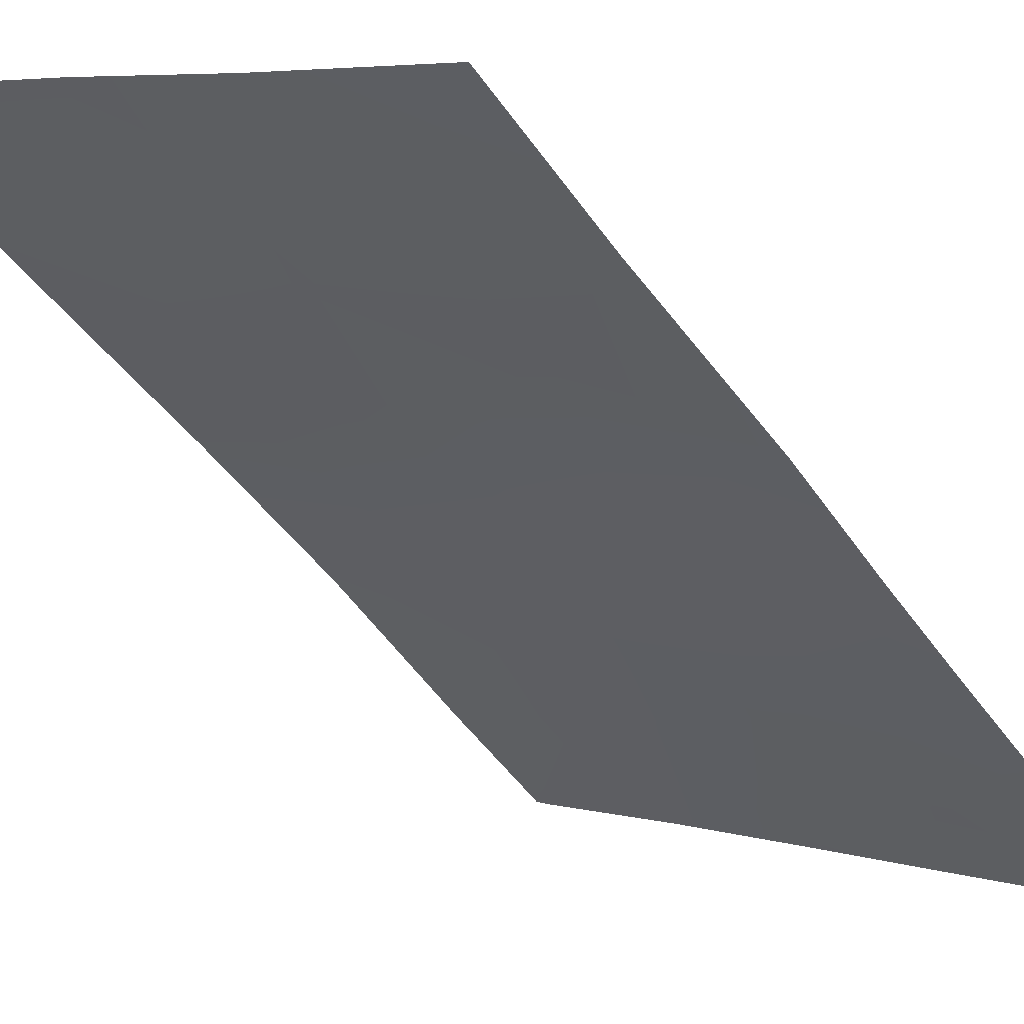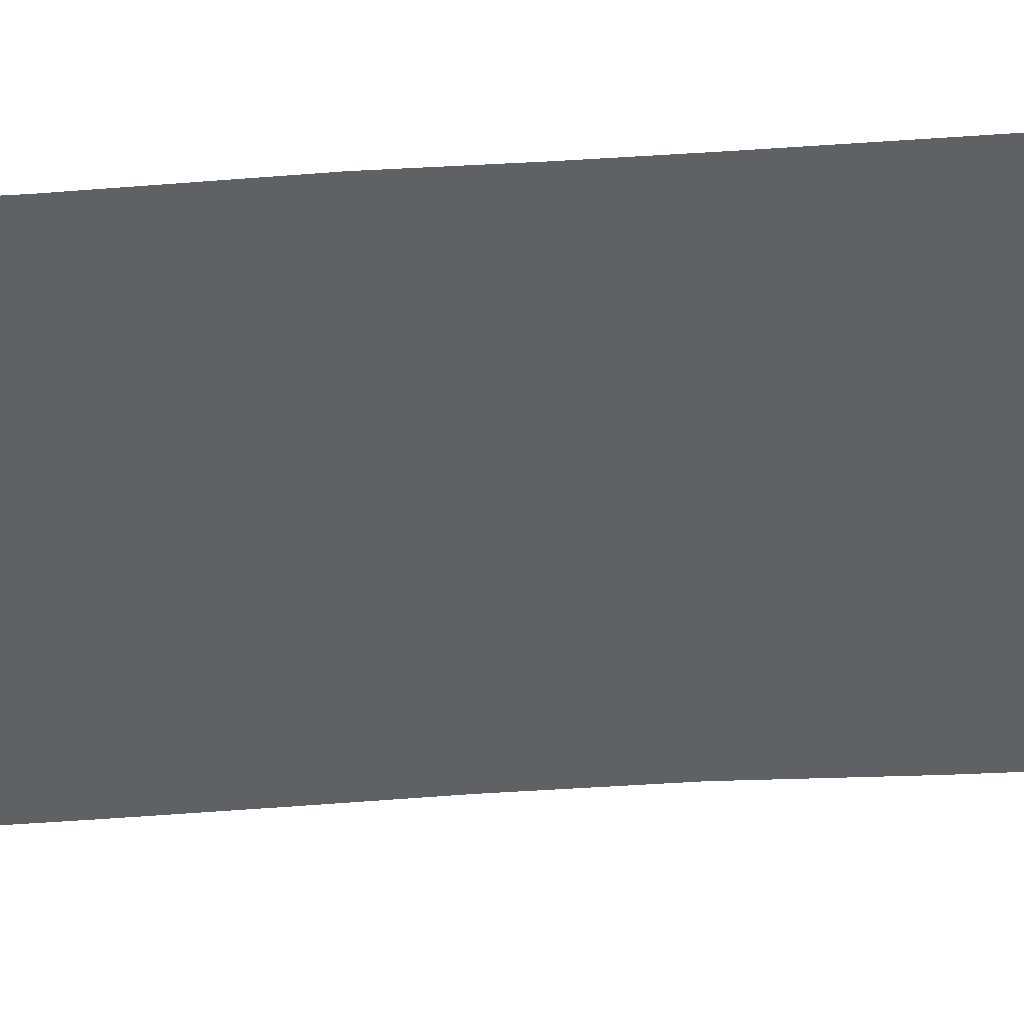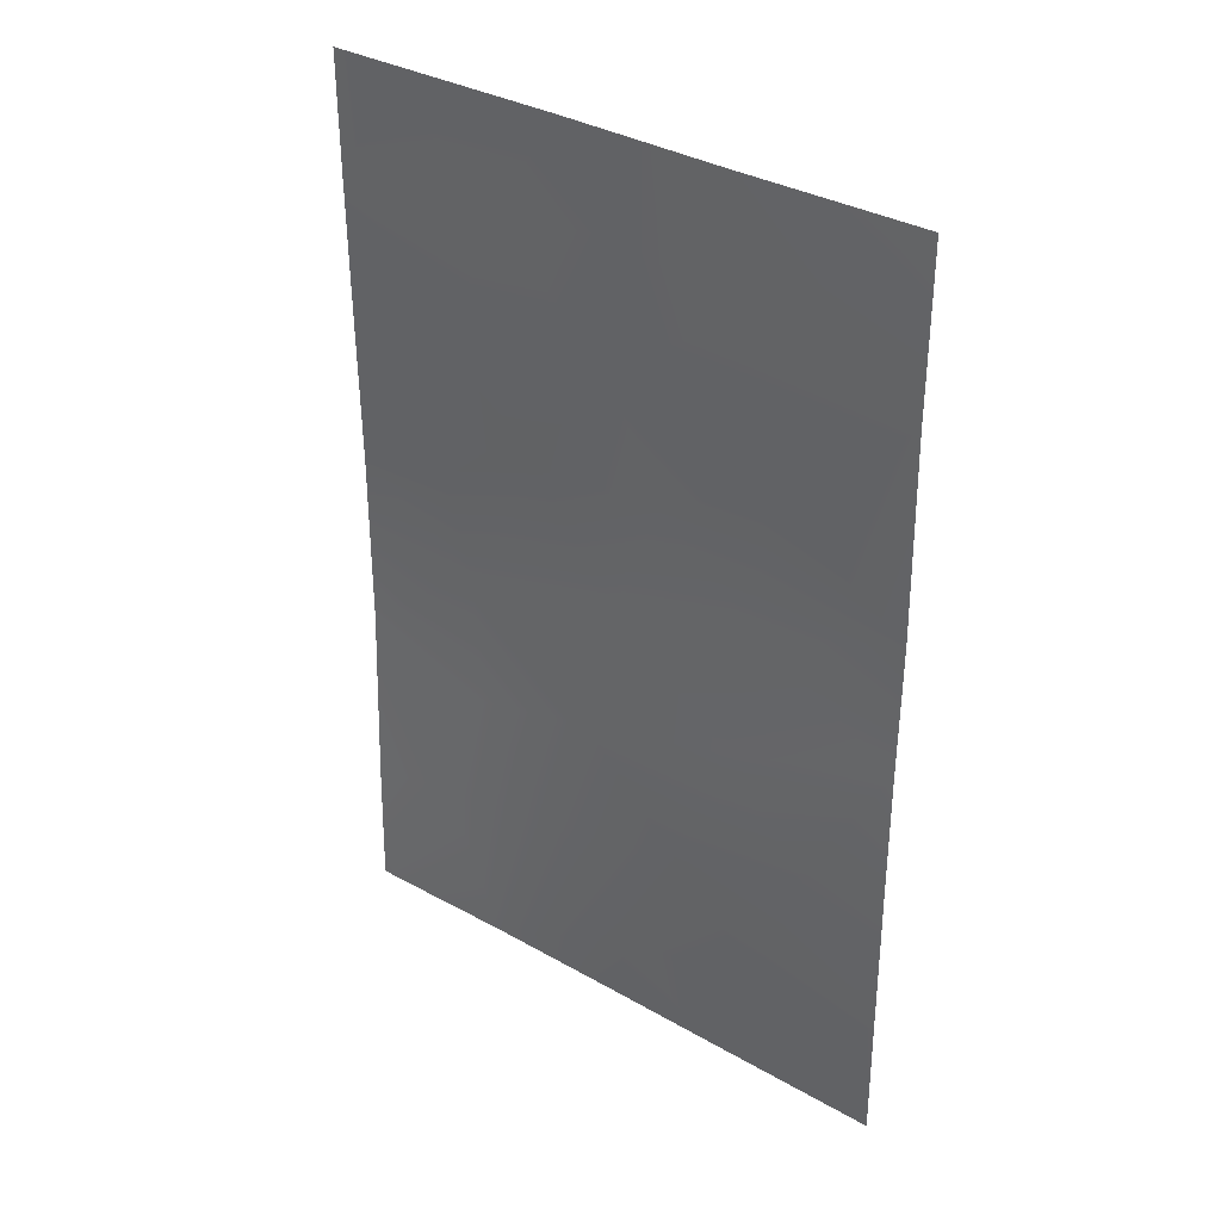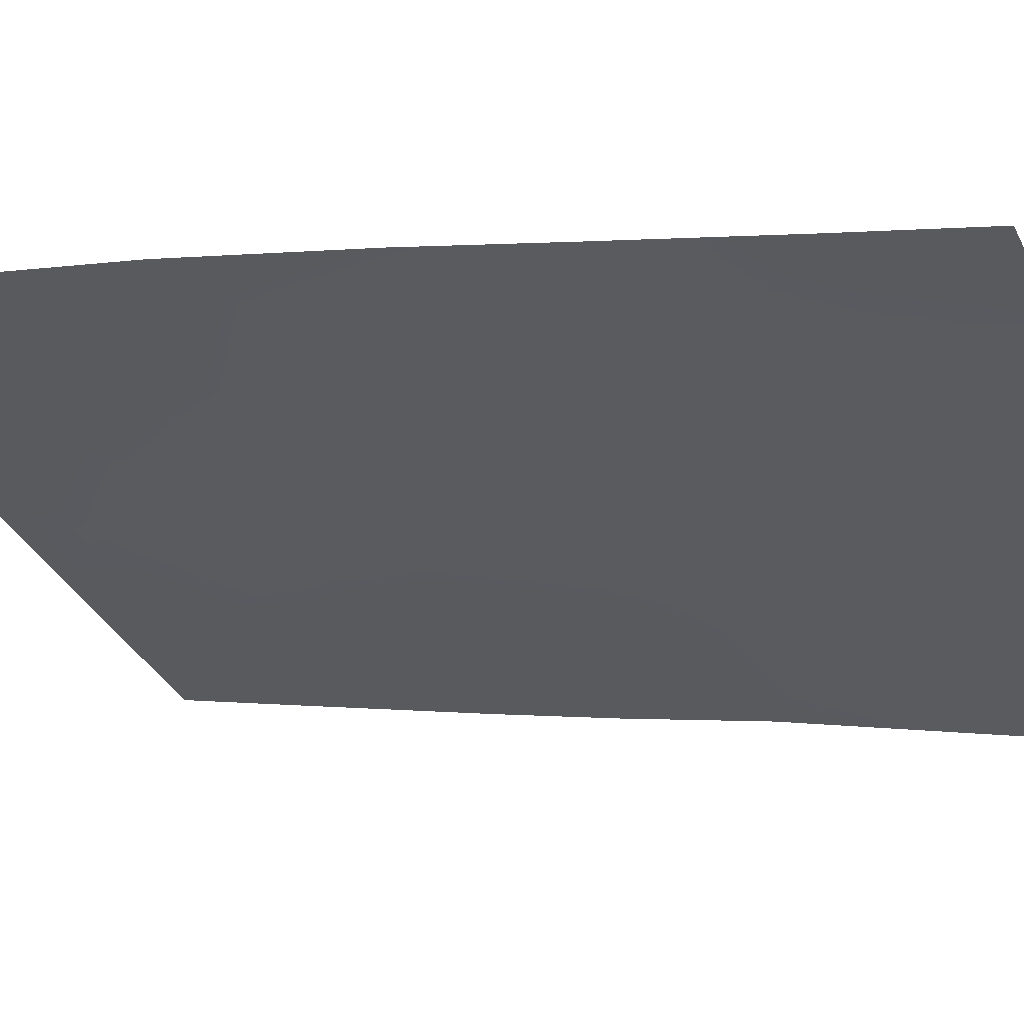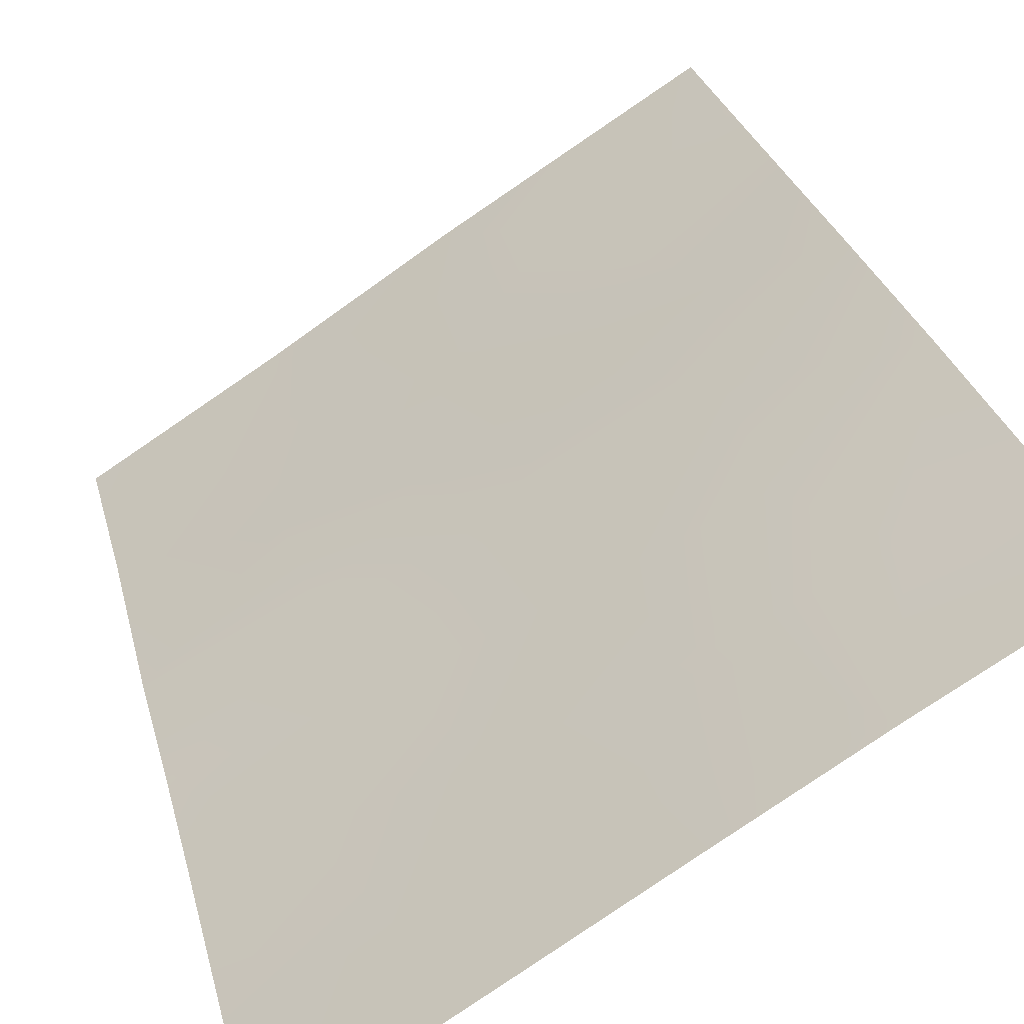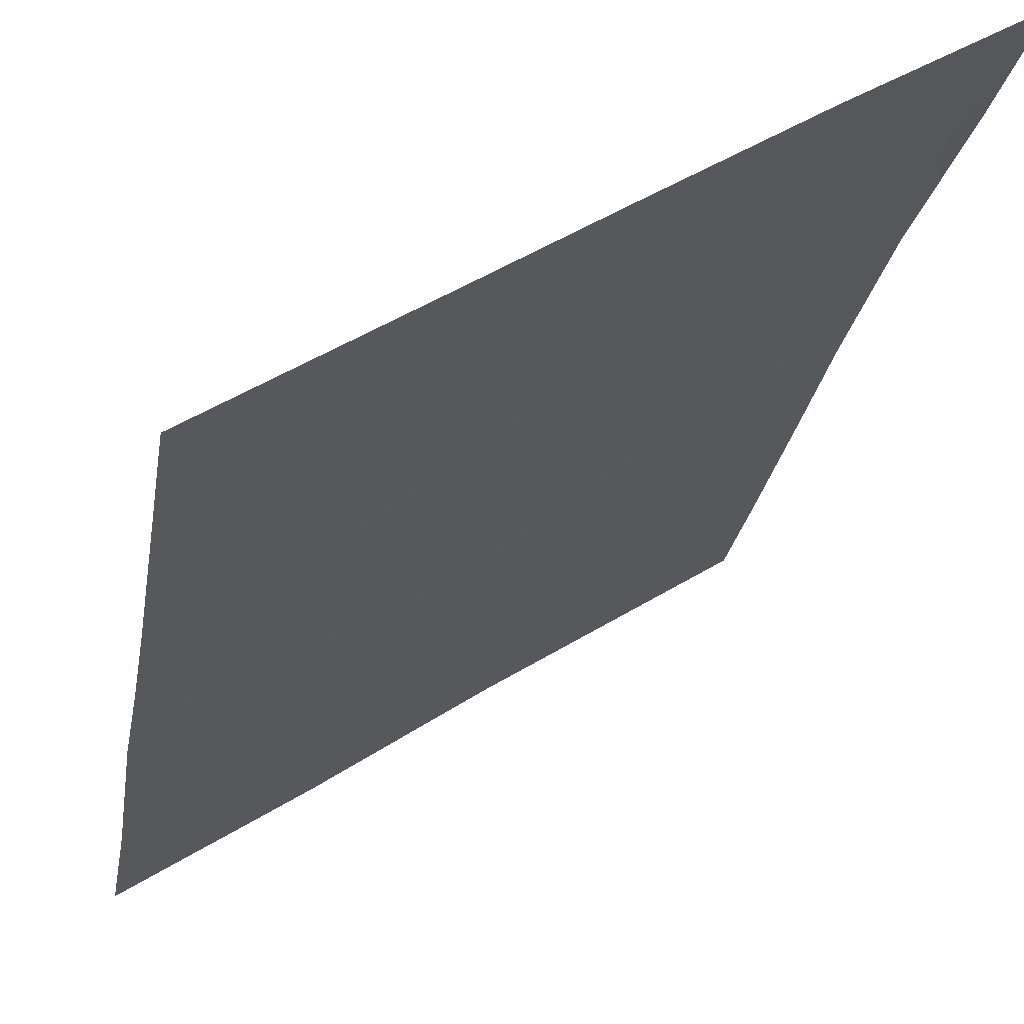
<metadata>
{"format":"obj","ext":"obj","renderer":"f3d","projection":"perspective","resolution":1024,"background":"white","views":[{"elev":-44.0,"azim":-148.0,"up":"+Z"},{"elev":-78.8,"azim":-86.7,"up":"+Z"},{"elev":33.6,"azim":-173.7,"up":"+Y"},{"elev":-0.0,"azim":118.1,"up":"+Z"},{"elev":26.9,"azim":-12.9,"up":"+Z"},{"elev":-22.9,"azim":-8.6,"up":"+Z"}]}
</metadata>
<code>
v -23.55 50 68.46
v -25.64 47.83 67.13
v -25.65 50 67.14
v -25.67 39.62 67.18
v -23.16 40.76 68.7
v -23.52 38 68.53
v -18.89 48.42 71.43
v -25.68 38 67.19
v -21.66 50 69.69
v -18.85 38.14 71.37
v -18.85 38 71.36
v -18.99 38 71.27
v -19.62 50 70.96
v -18.88 50 71.42
v -20.62 38 70.31
v -21.5 40.25 69.78
v -25.66 43.46 67.16
v -25.67 45.2 67.19
v -24.26 39.43 68.05
v -20.38 43.57 70.59
v -21.25 45.5 70
v -23.87 48.43 68.26
v -22.31 48.82 69.27
v -18.92 44.59 71.49
v -21.93 42.15 69.5
v -20.49 41.71 70.45
v -22.2 47.24 69.35
v -22.34 44.04 69.26
v -25.66 41.96 67.16
v -18.92 42.22 71.48
v -22.22 38 69.33
v -22.55 39.01 69.11
v -22.83 45.64 68.95
v -20.77 48.52 70.29
v -19.93 40.01 70.74
v -18.9 46.41 71.46
v -20.32 46.88 70.56
v -18.87 39.75 71.4
v -24.67 41.44 67.77
v -24.05 44.51 68.19
v -24.07 46.44 68.15
v -23.71 42.71 68.36
v -19.89 45.38 70.86
f 10 11 12
f 14 7 13
f 16 15 32
f 25 16 5
f 26 35 16
f 22 23 27
f 39 42 5
f 28 40 33
f 18 2 41
f 1 22 3
f 4 19 8
f 1 9 23
f 24 30 20
f 7 34 13
f 38 10 12
f 12 15 35
f 20 26 25
f 33 21 28
f 21 20 28
f 29 17 39
f 30 38 35
f 25 42 28
f 15 31 32
f 31 6 32
f 42 25 5
f 18 41 40
f 6 19 32
f 32 19 5
f 4 29 39
f 9 34 23
f 25 26 16
f 17 18 40
f 22 2 3
f 19 4 39
f 19 39 5
f 28 20 25
f 22 41 2
f 21 33 27
f 34 27 23
f 7 36 37
f 36 24 43
f 37 34 7
f 22 1 23
f 12 35 38
f 35 15 16
f 28 42 40
f 8 19 6
f 30 35 26
f 5 16 32
f 41 27 33
f 41 22 27
f 41 33 40
f 34 9 13
f 40 42 17
f 42 39 17
f 37 21 27
f 34 37 27
f 24 20 43
f 36 43 37
f 43 20 21
f 37 43 21
f 20 30 26

</code>
